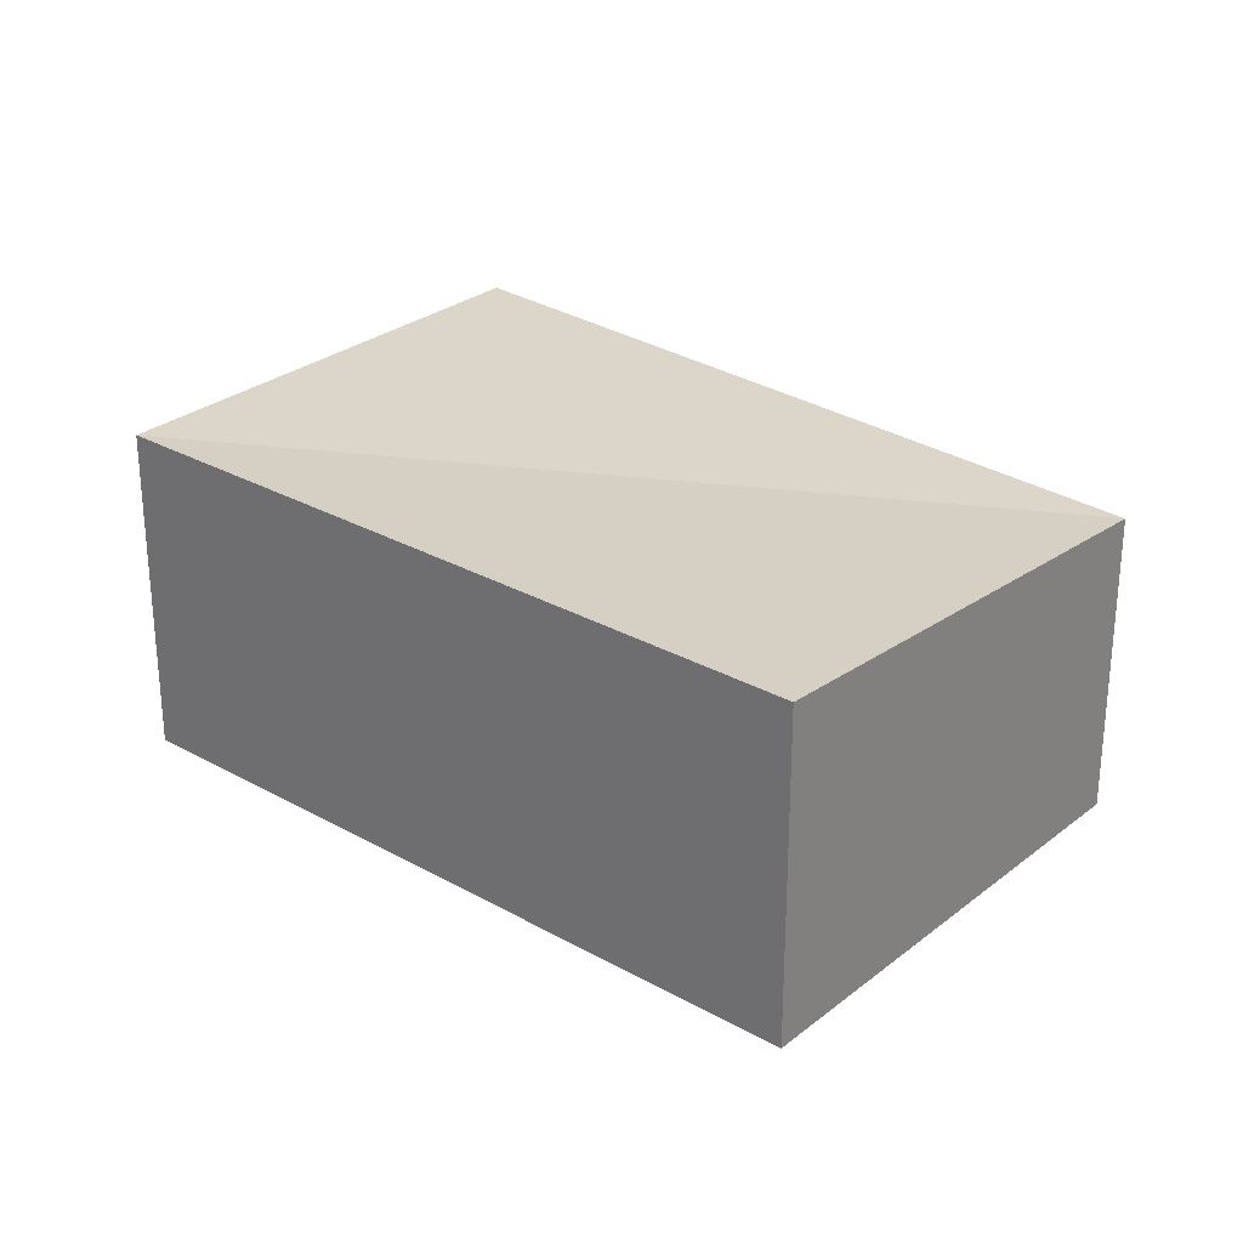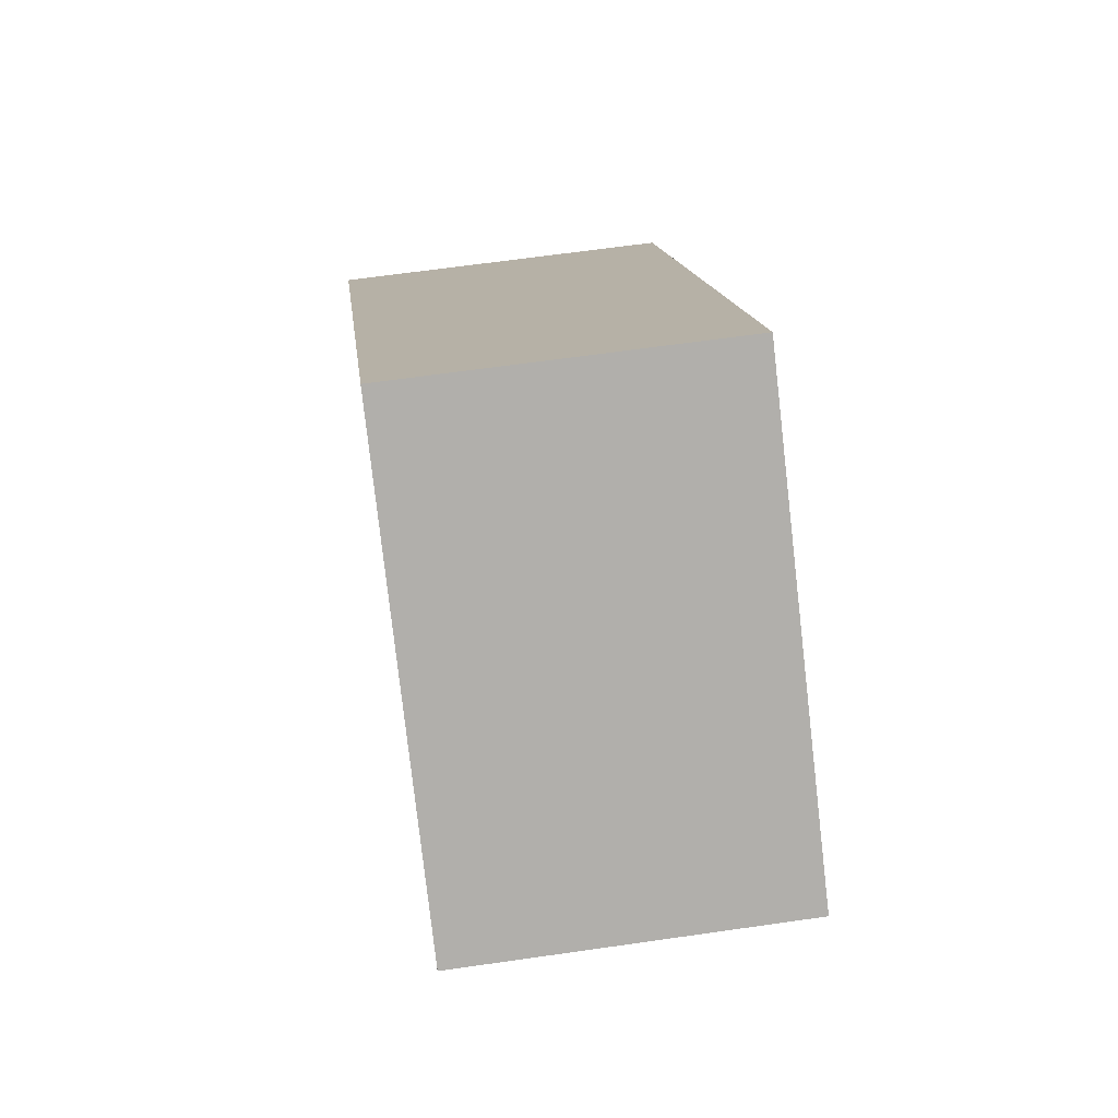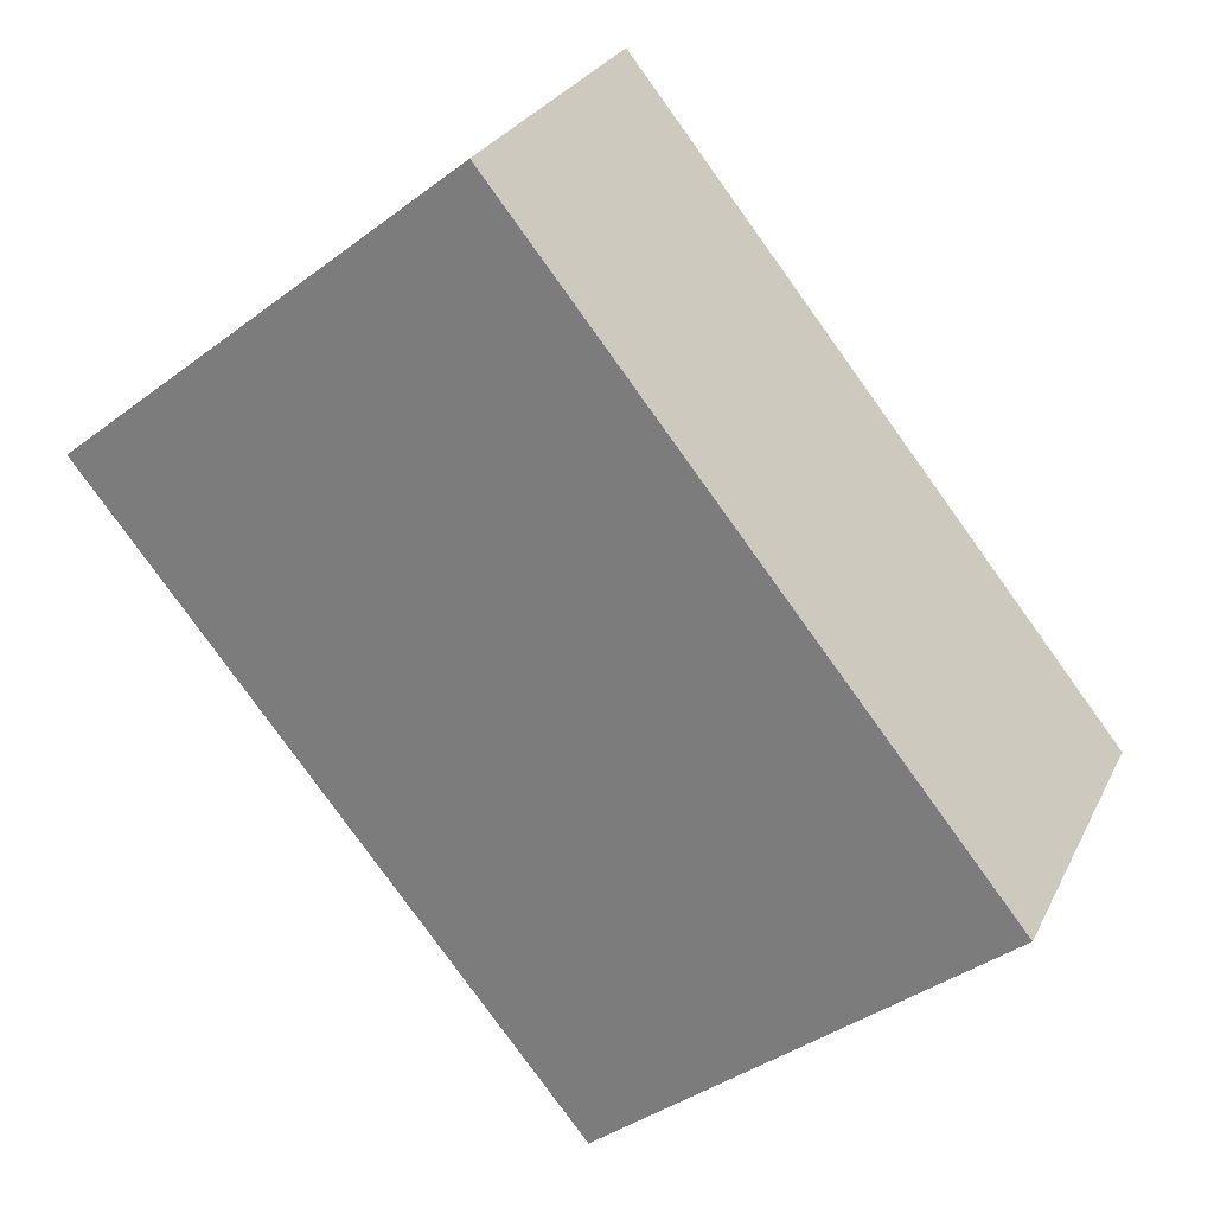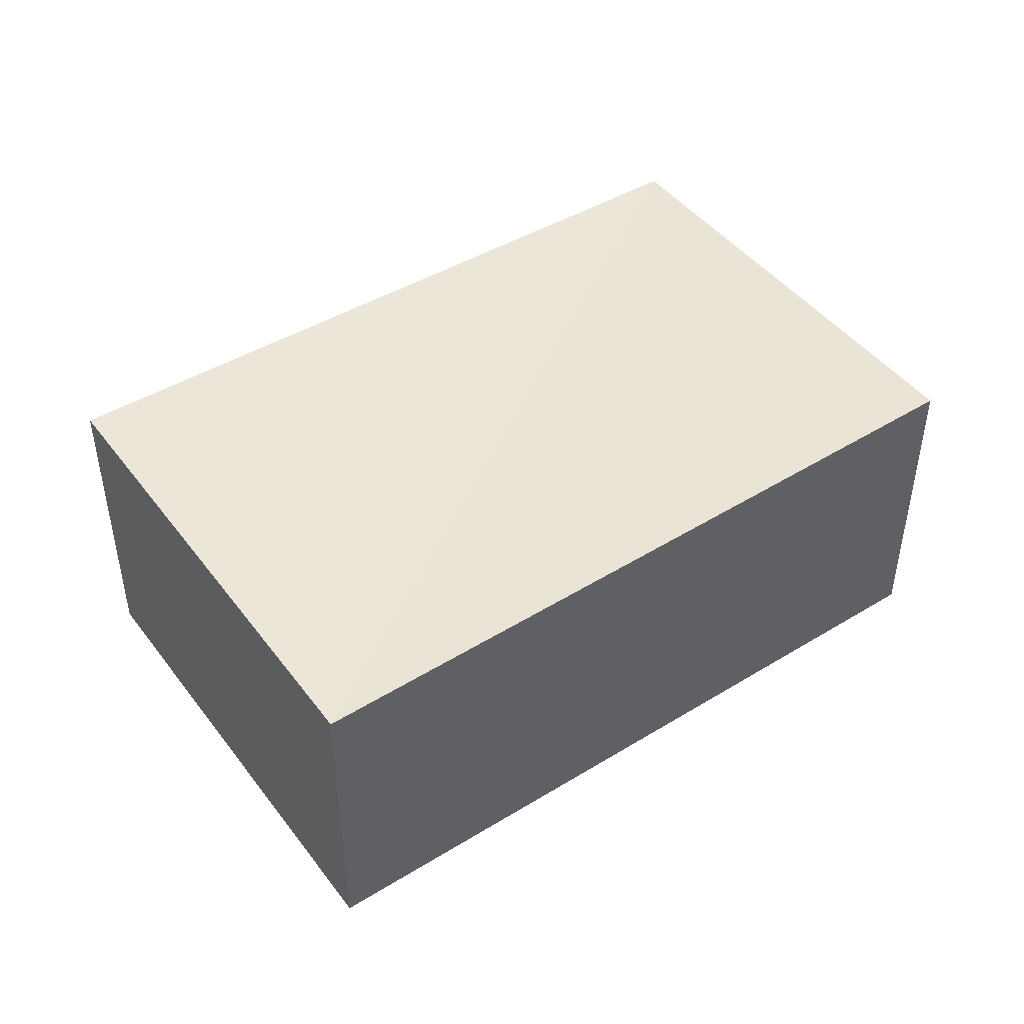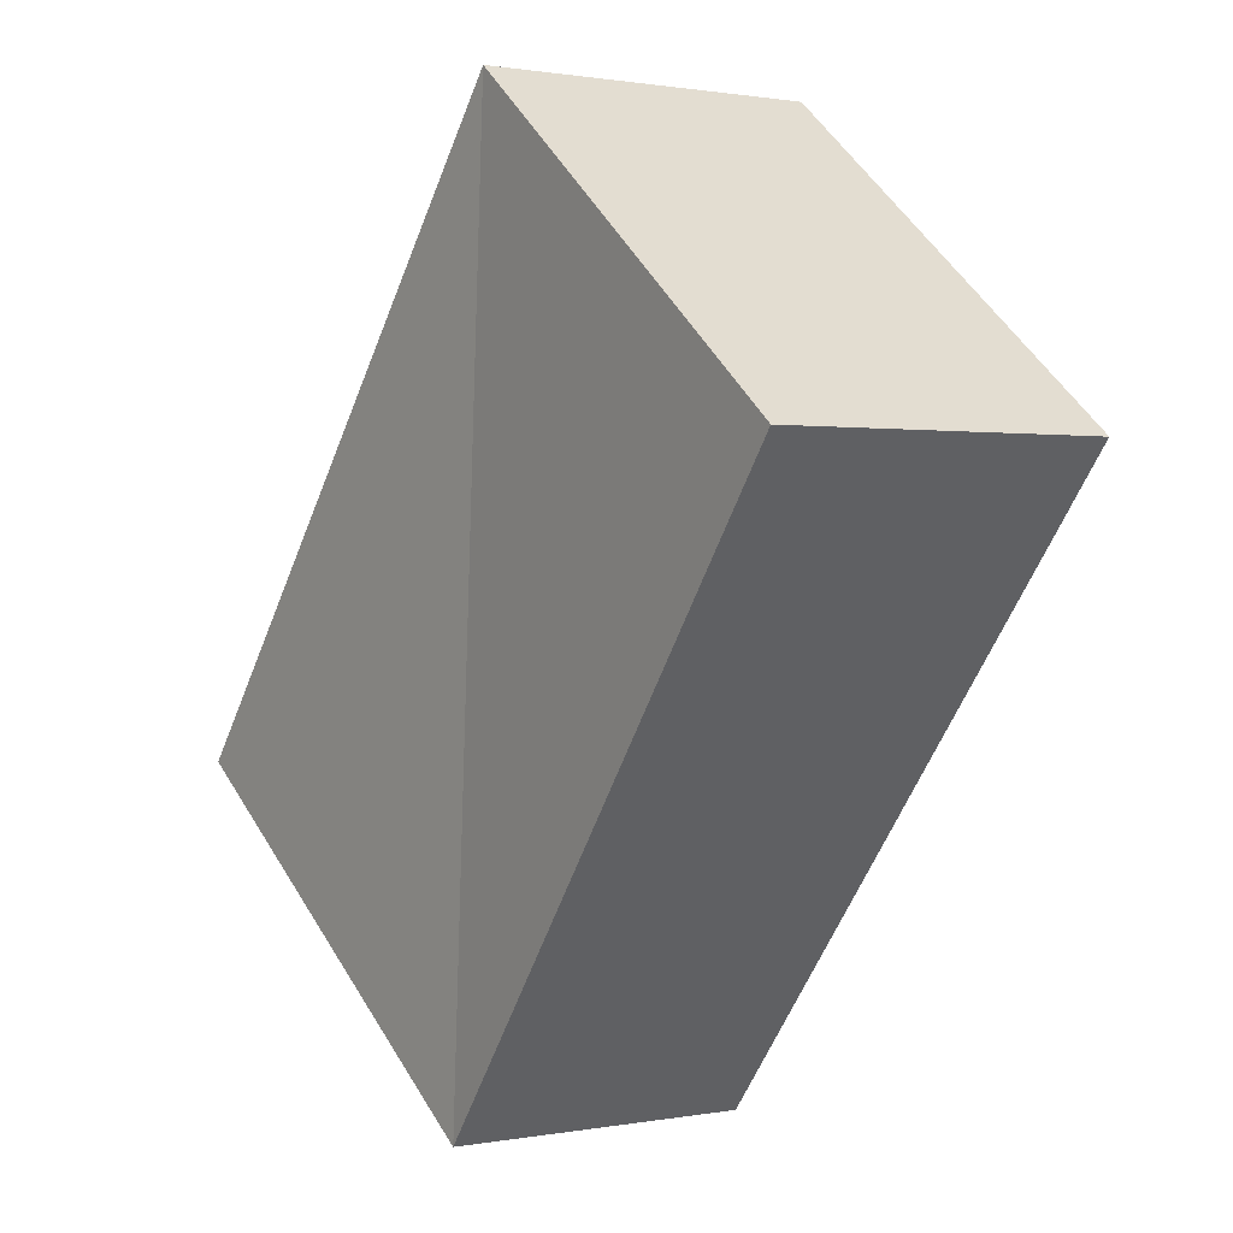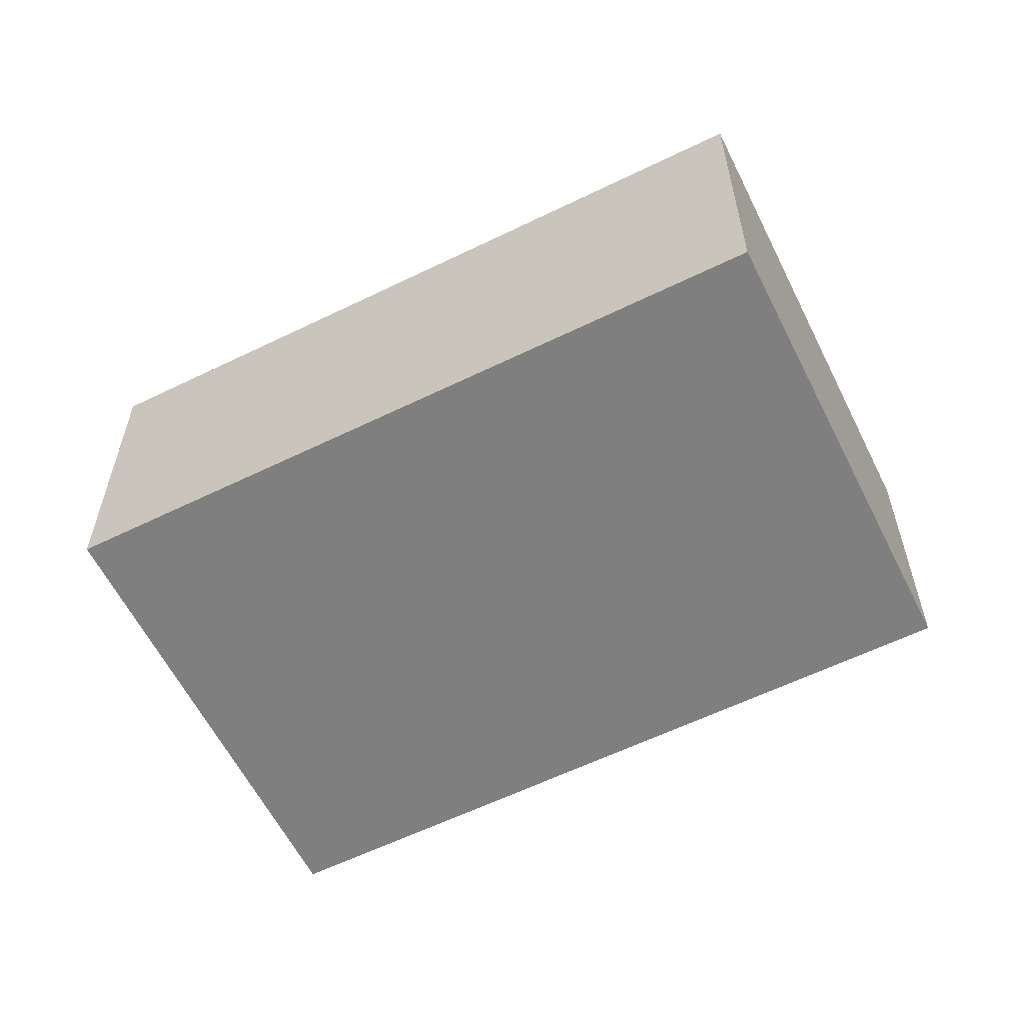
<metadata>
{"format":"obj","ext":"obj","renderer":"f3d","projection":"perspective","resolution":1024,"background":"white","views":[{"elev":28.3,"azim":91.5,"up":"+Y"},{"elev":63.6,"azim":-98.3,"up":"+Z"},{"elev":26.8,"azim":21.6,"up":"+Z"},{"elev":48.1,"azim":16.4,"up":"+Y"},{"elev":0.9,"azim":-124.5,"up":"+Z"},{"elev":-59.8,"azim":77.7,"up":"+Y"}]}
</metadata>
<code>
v  3.545 -1.743e-16 2.847
v  4.42 3.356e-16 -5.48
v  7.965 1.612e-16 -2.633
v  0 0 0
v  7.965 3.032 -2.633
v  4.42 2.773 -5.48
v  3.545 3.032 2.847
v  6.471e-05 3.032 -9.601e-05
g defaultobject
f 1 2 3
f 2 1 4
f 2 5 3
f 5 2 6
f 3 7 1
f 7 3 5
f 7 4 1
f 4 7 8
f 8 2 4
f 2 8 6
f 5 6 7
f 7 6 8

</code>
